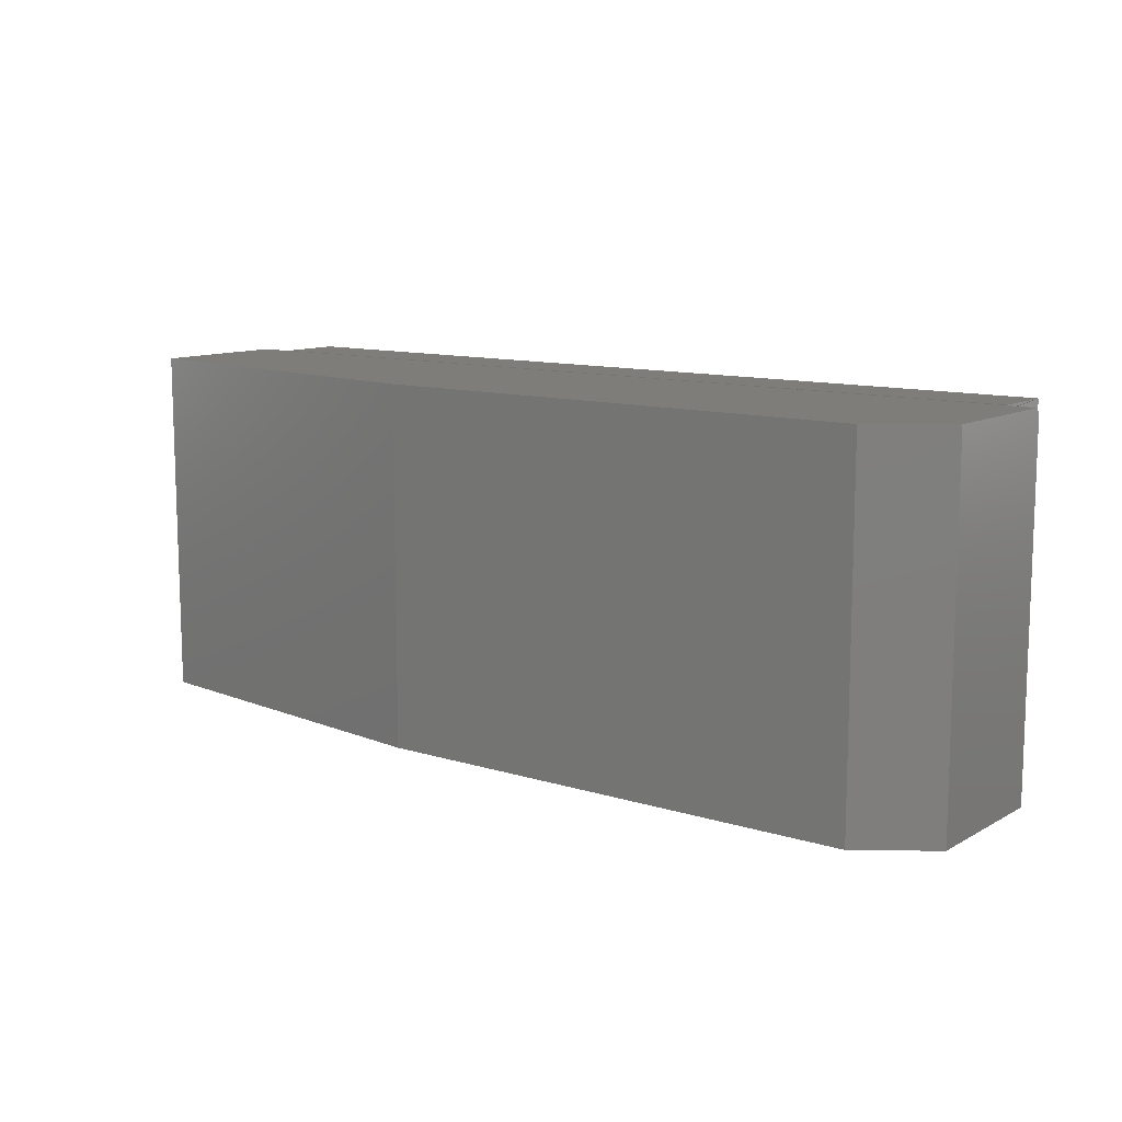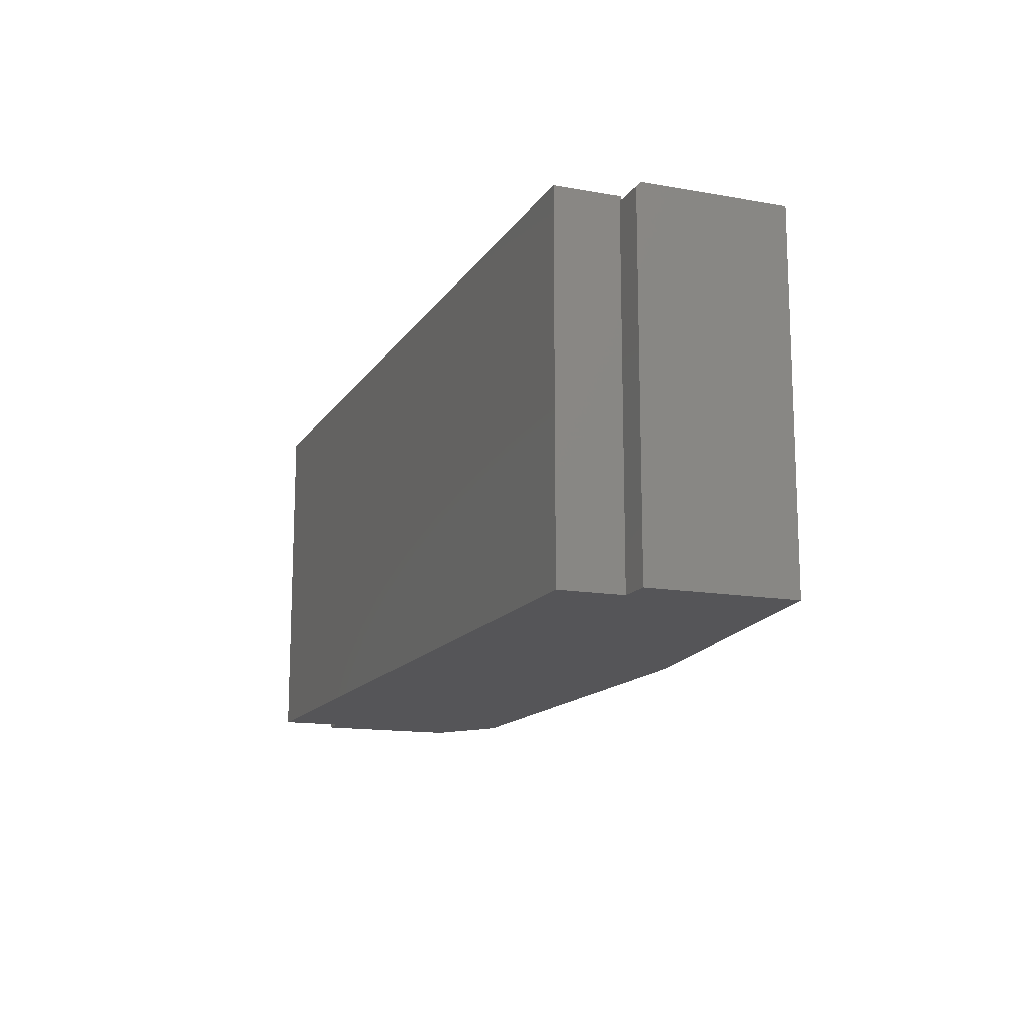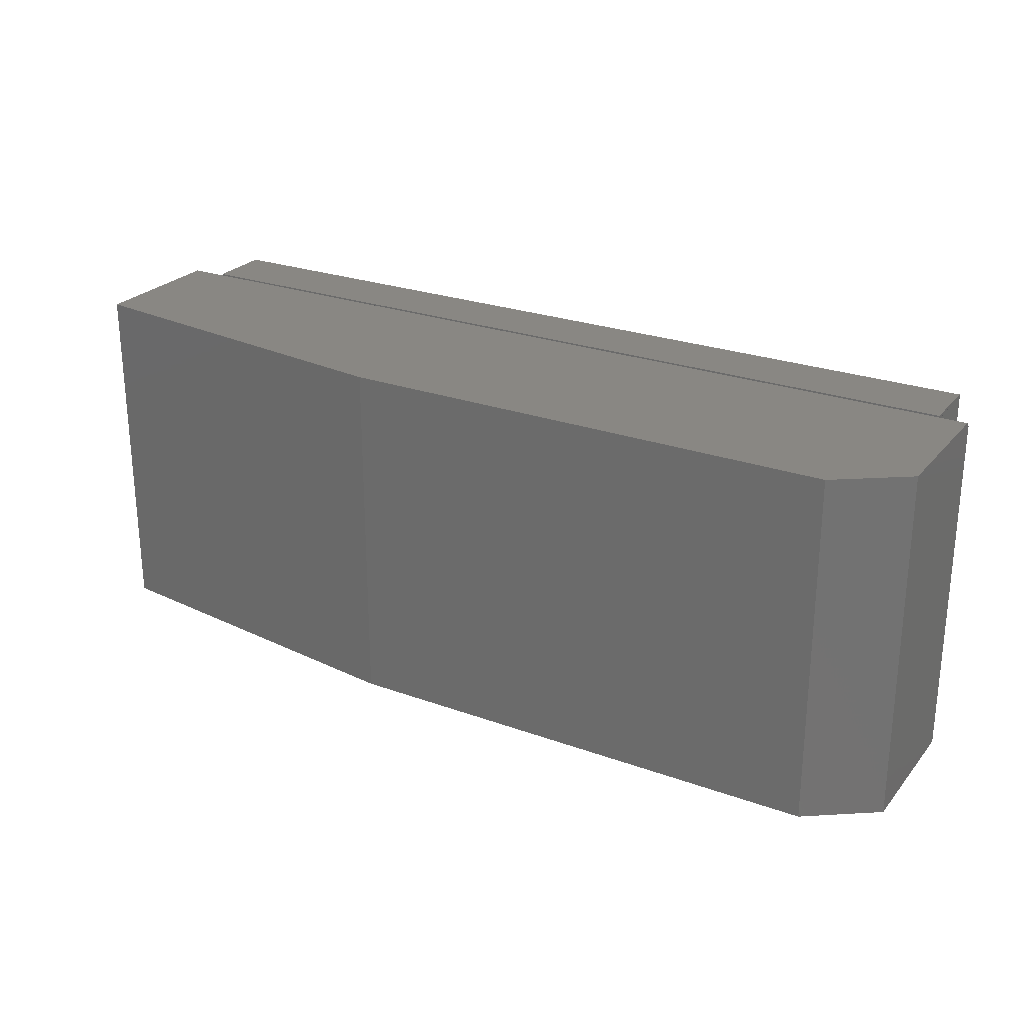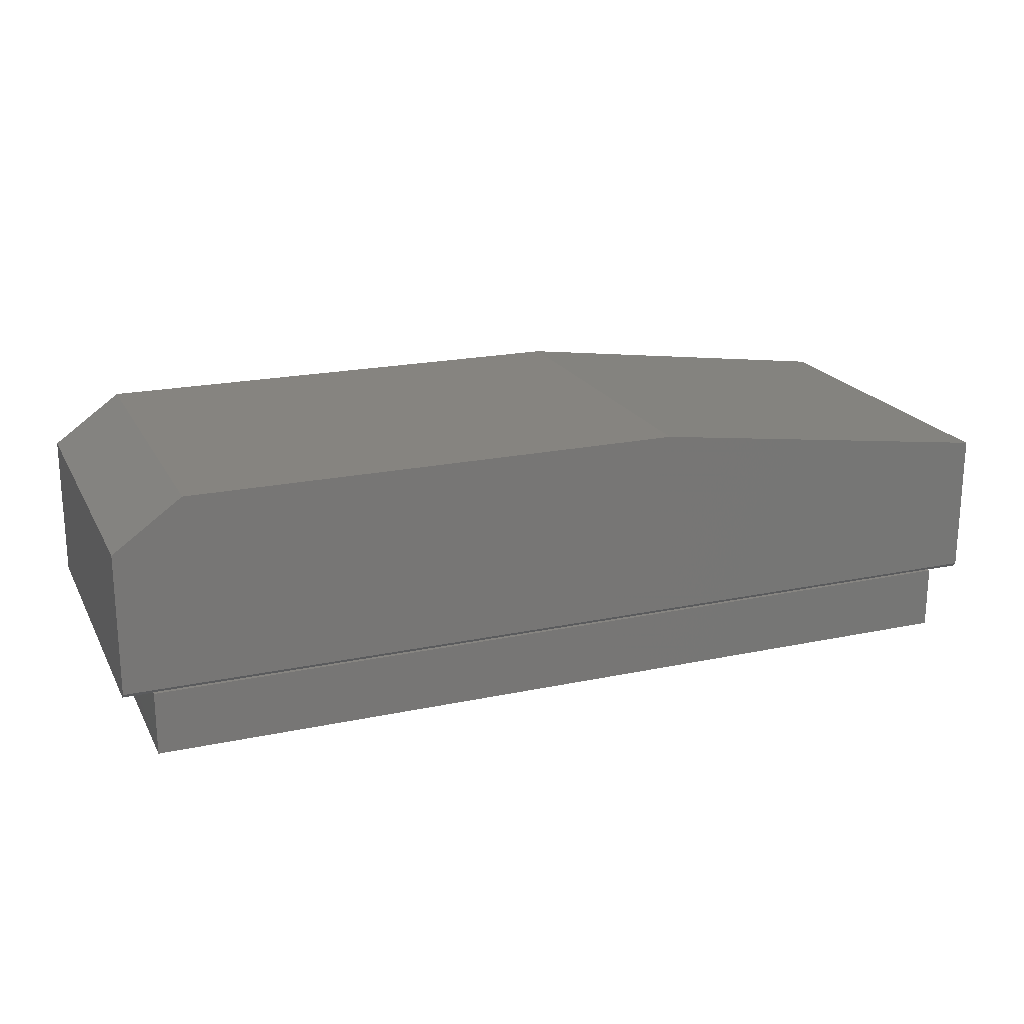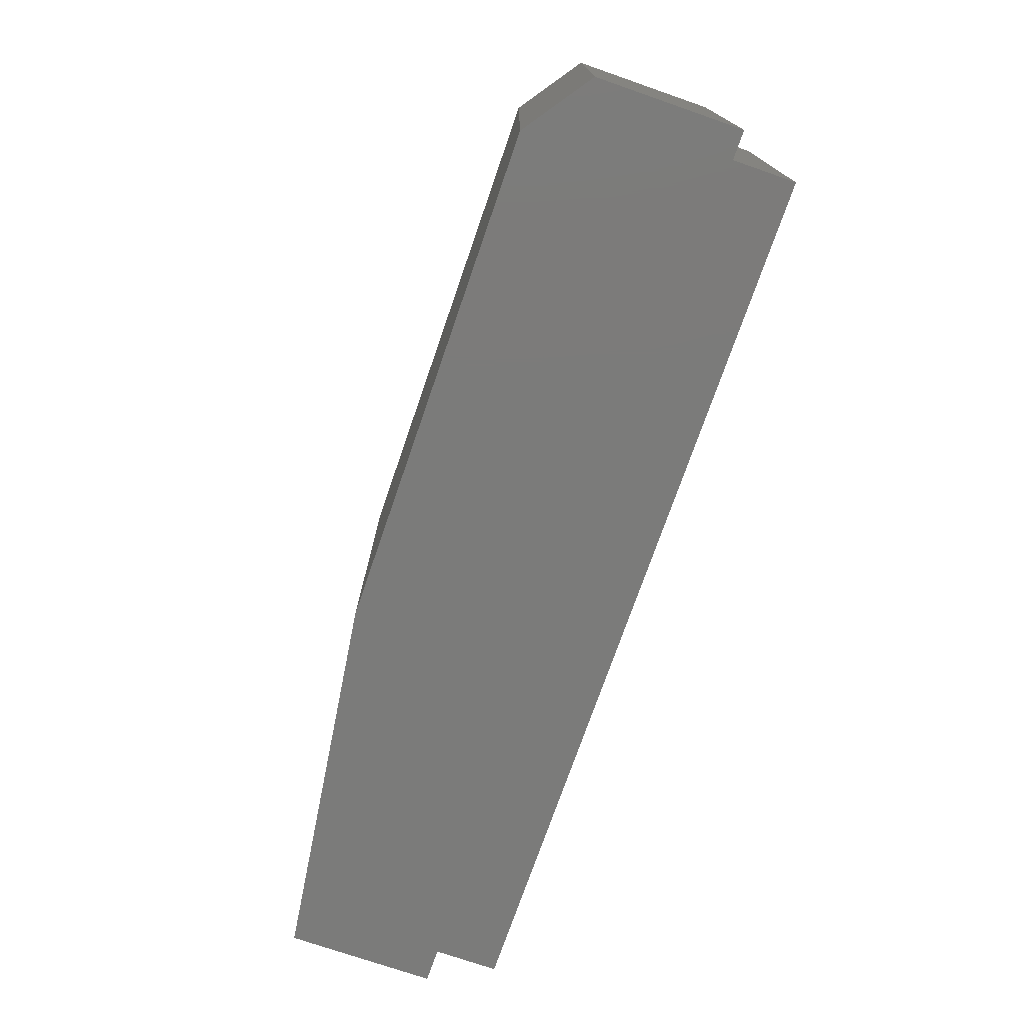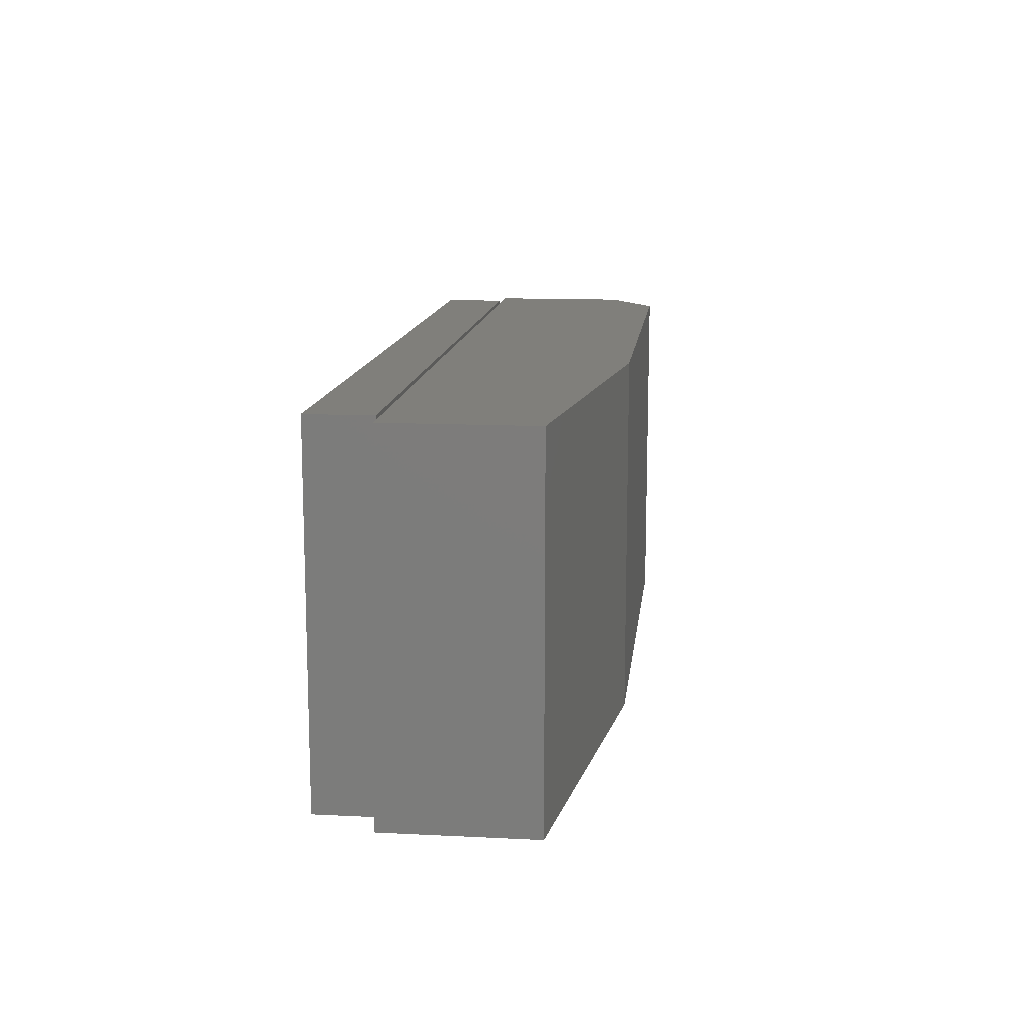
<metadata>
{"format":"stl","ext":"stl","renderer":"f3d","projection":"perspective","resolution":1024,"background":"white","views":[{"elev":11.1,"azim":37.2,"up":"+Y"},{"elev":-14.2,"azim":-111.3,"up":"+Y"},{"elev":25.4,"azim":30.2,"up":"+Y"},{"elev":20.2,"azim":158.8,"up":"+Z"},{"elev":-74.3,"azim":70.9,"up":"+Y"},{"elev":12.9,"azim":-83.5,"up":"+Y"}]}
</metadata>
<code>
# stl→obj: 28 verts, 52 faces
v 0.75 -0.2891 0.2368
v 0.6395 -0.2891 0.3158
v -0.1658 -0.2891 0.3158
v -0.75 -0.2891 0.2368
v -0.75 -0.2891 0
v -0.7026 -0.2891 -2.9e-18
v -0.6953 -0.2891 -3.349e-18
v 0.7031 -0.2891 -1.167e-16
v 0.75 -0.2891 -9.185e-17
v -0.6953 -0.2891 -0.1016
v 0.7031 -0.2891 -0.1016
v -0.6953 0.2891 -0.1016
v 0.7031 0.2891 -0.1016
v 0.7031 0.2891 0.00148
v 0.7031 0.2827 0.00148
v 0.7026 0.2812 -8.895e-17
v -0.6953 0.2827 0.00148
v -0.6953 0.2891 0.00148
v -0.6953 0.2812 -3.349e-18
v -0.7026 0.2812 -2.9e-18
v 0.75 0.2812 -9.185e-17
v 0.75 0.2891 0.007812
v -0.75 0.2891 0.007812
v -0.75 0.2812 1.965e-33
v 0.6395 0.2891 0.3158
v 0.75 0.2891 0.2368
v -0.1658 0.2891 0.3158
v -0.75 0.2891 0.2368
f 1 2 3
f 1 3 4
f 1 4 5
f 1 5 6
f 1 6 7
f 1 7 8
f 1 8 9
f 10 11 7
f 7 11 8
f 10 12 11
f 11 12 13
f 13 14 15
f 13 15 16
f 13 16 8
f 13 8 11
f 15 14 17
f 17 14 18
f 18 19 17
f 10 7 12
f 12 7 19
f 12 19 18
f 20 19 6
f 6 19 7
f 16 15 21
f 15 22 21
f 15 17 22
f 17 23 22
f 17 20 23
f 20 24 23
f 19 20 17
f 16 21 8
f 8 21 9
f 12 18 13
f 13 18 14
f 25 26 27
f 27 26 28
f 26 22 28
f 28 22 23
f 23 24 28
f 28 24 5
f 28 5 4
f 22 26 21
f 21 26 1
f 21 1 9
f 24 20 5
f 5 20 6
f 27 28 3
f 3 28 4
f 25 27 2
f 2 27 3
f 1 26 2
f 2 26 25

</code>
